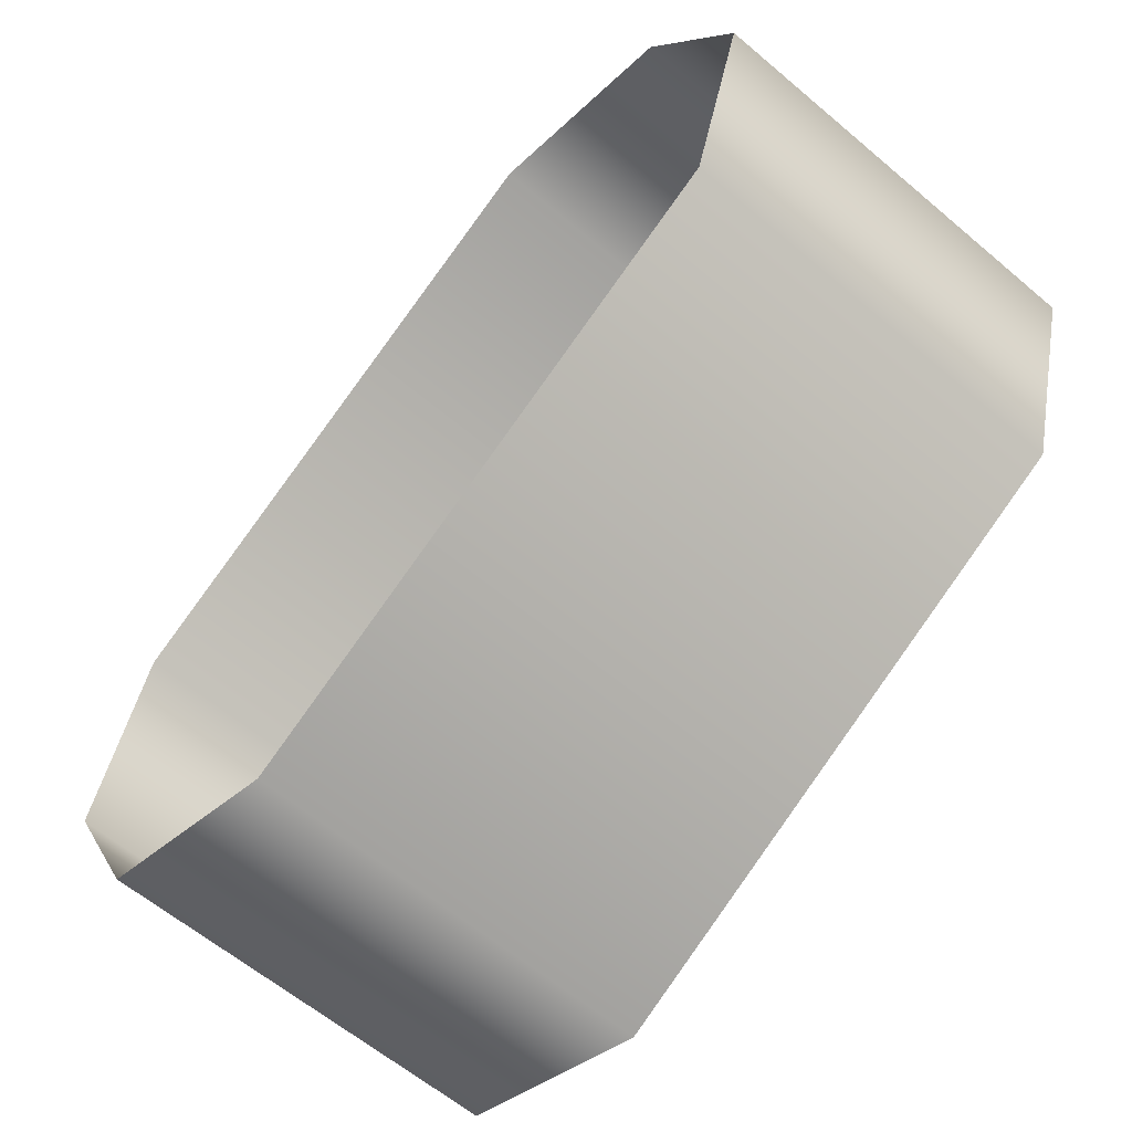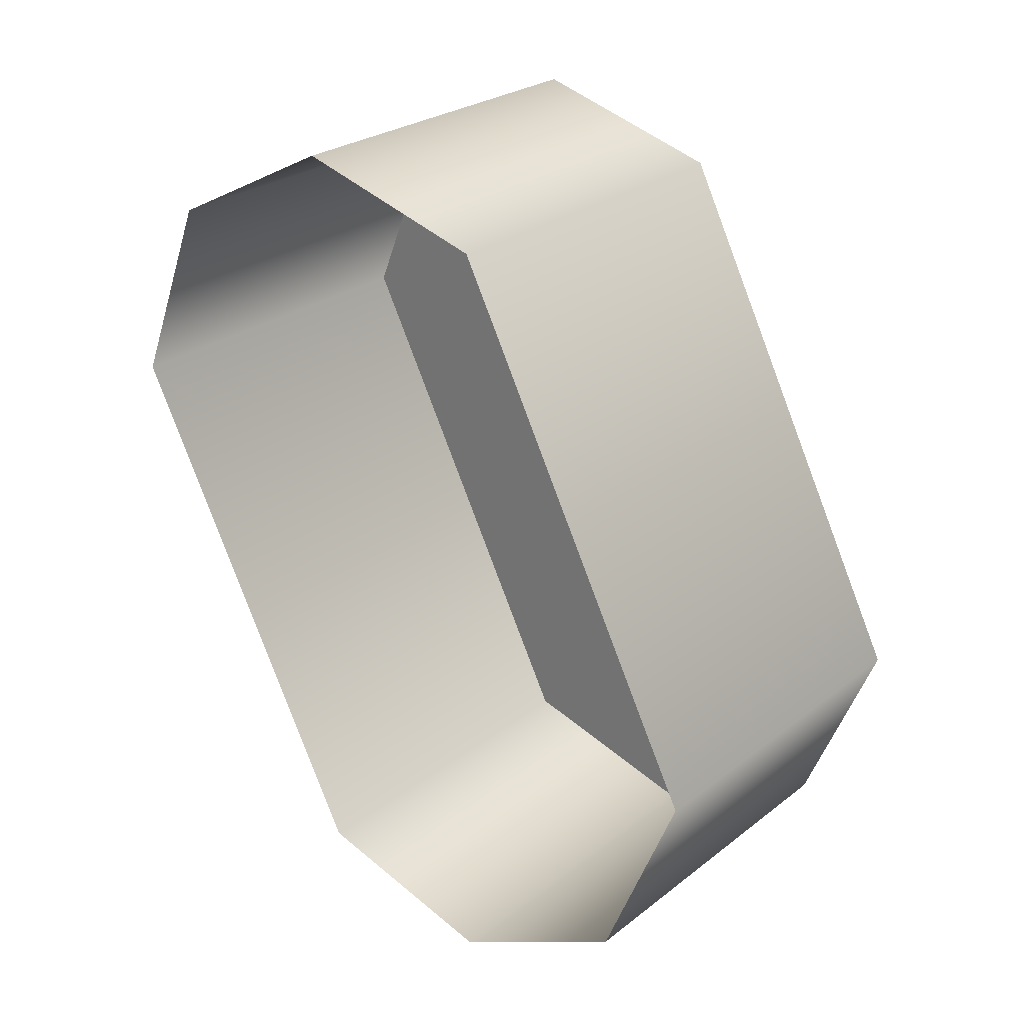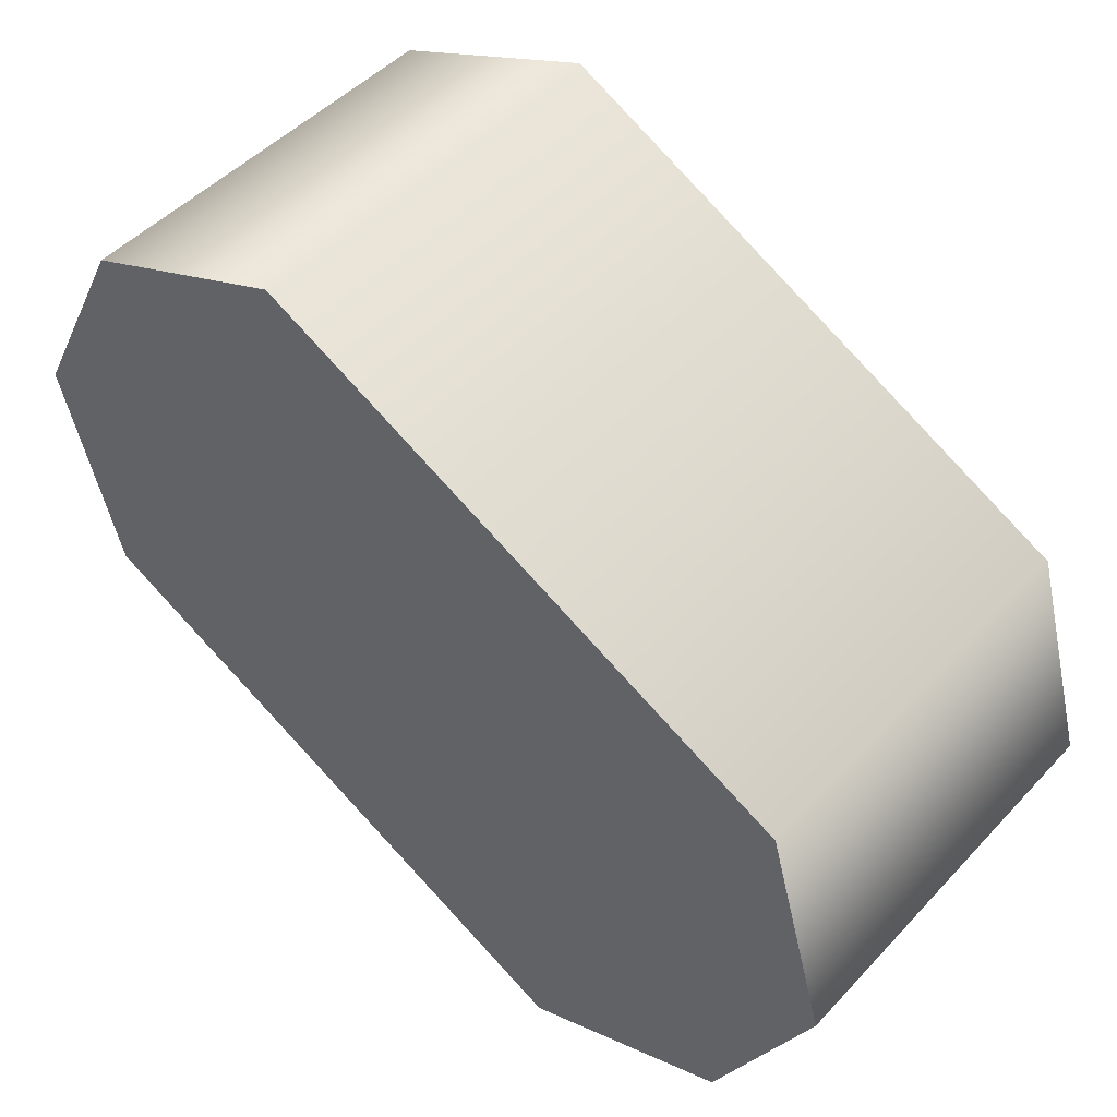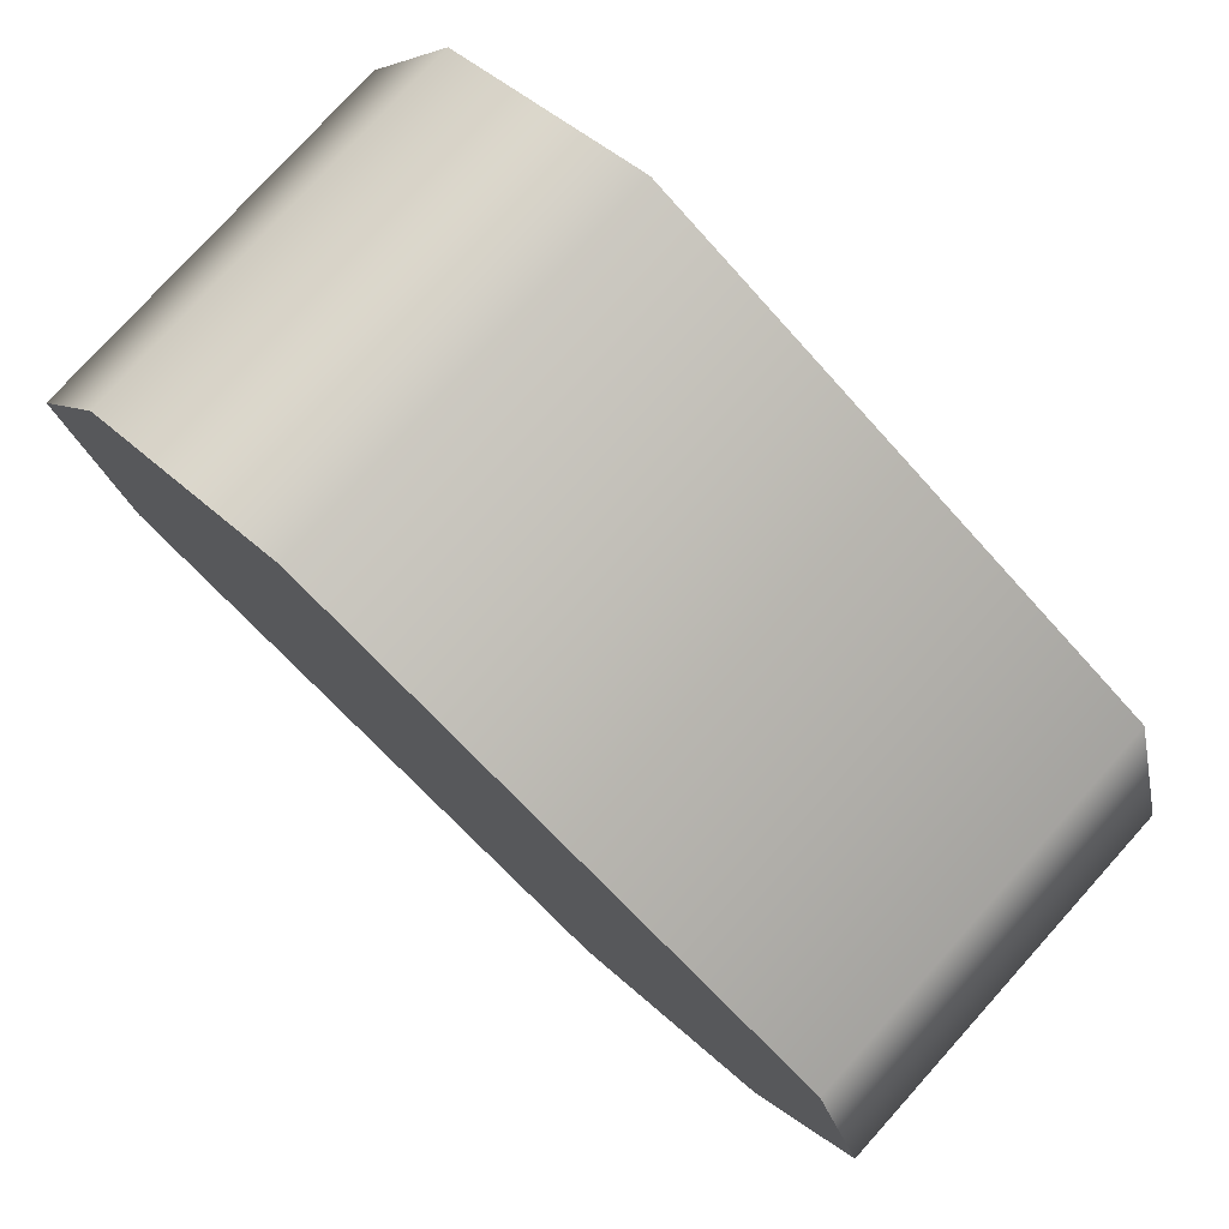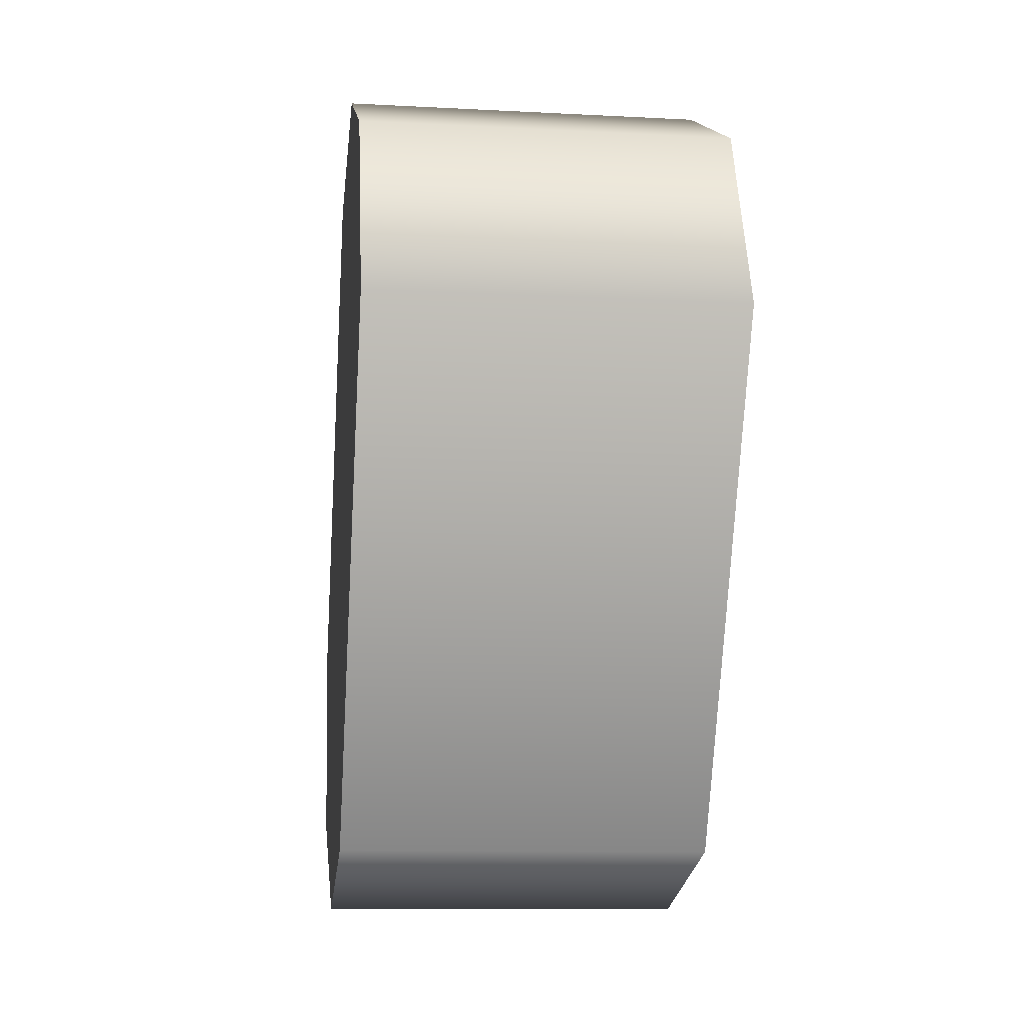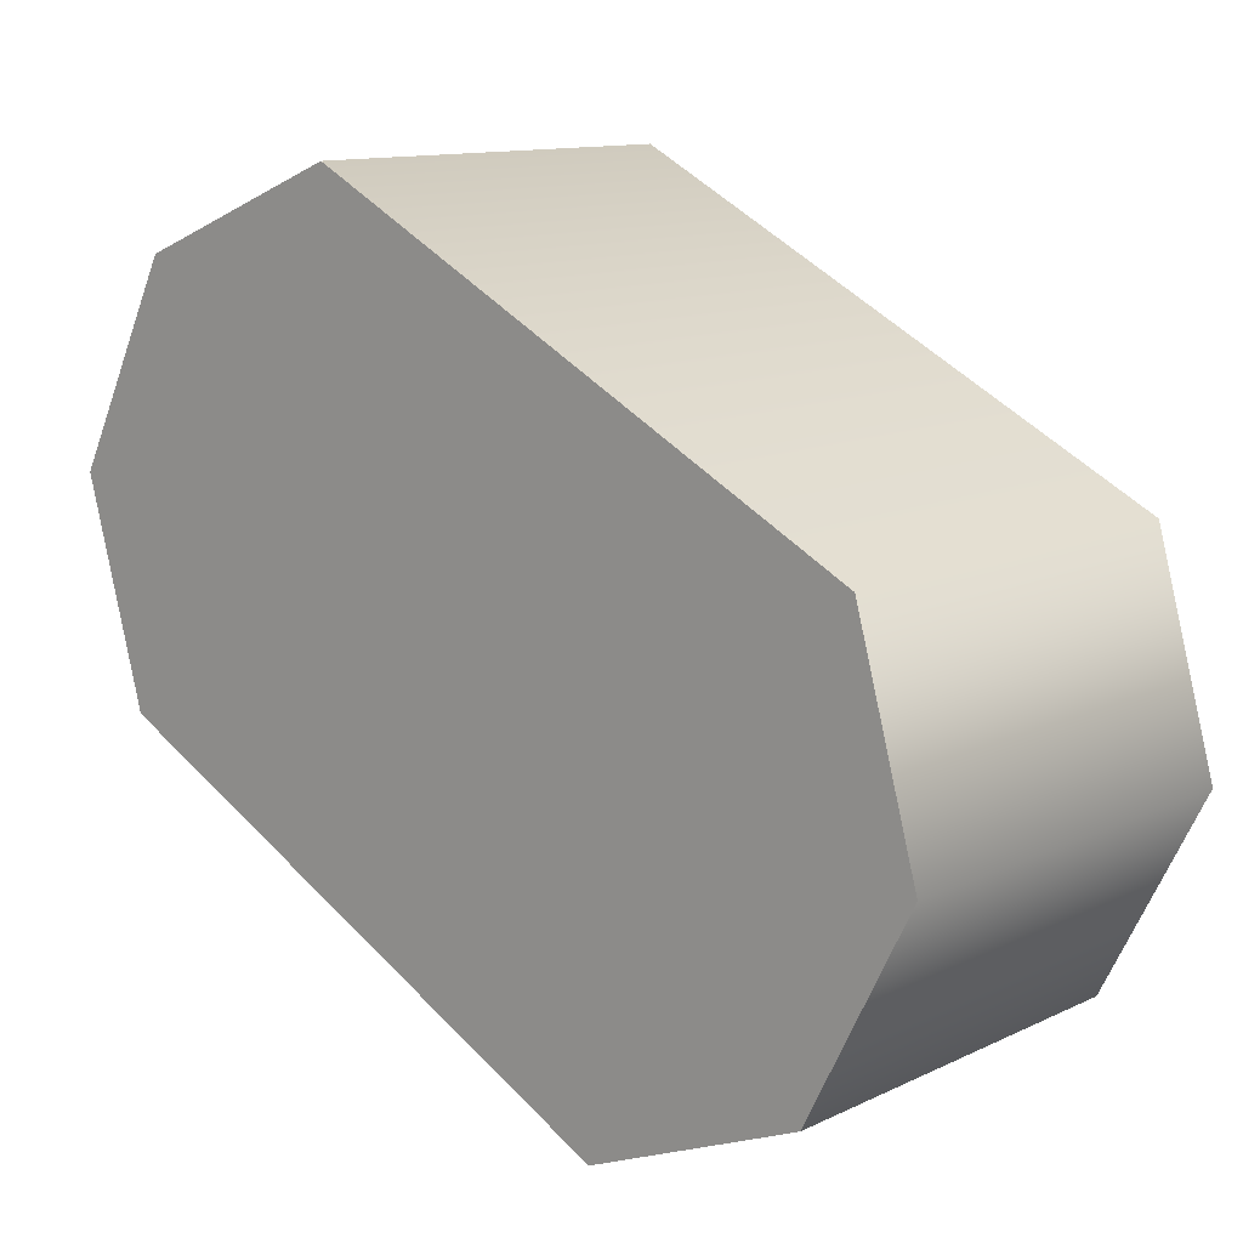
<metadata>
{"format":"obj","ext":"obj","renderer":"f3d","projection":"perspective","resolution":1024,"background":"white","views":[{"elev":-61.0,"azim":-40.8,"up":"+Z"},{"elev":26.5,"azim":-50.0,"up":"+Y"},{"elev":47.3,"azim":130.2,"up":"+Z"},{"elev":77.1,"azim":132.0,"up":"+Z"},{"elev":-11.4,"azim":172.9,"up":"+Y"},{"elev":12.0,"azim":131.8,"up":"+Z"}]}
</metadata>
<code>
g RailTurret_03_CorpsePart
v -0.1183 -0.08522 0.2297
v -0.1183 0.2351 0.0643
v 0.1183 0.2351 0.0643
v 0.1183 -0.08522 0.2297
v -0.1183 0.2703 -0.06133
v -0.1183 0.2103 -0.1789
v 0.1183 0.2103 -0.1789
v 0.1183 0.2703 -0.06133
v -0.1183 0.08522 -0.2297
v -0.1183 -0.2351 -0.06431
v 0.1183 -0.2351 -0.06431
v 0.1183 0.08522 -0.2297
v -0.1183 -0.2703 0.06133
v -0.1183 -0.2103 0.1789
v 0.1183 -0.2103 0.1789
v 0.1183 -0.2703 0.06133
v 0.1183 0.2351 0.0643
v 0.1183 0.2703 -0.06133
v 0.1183 0.2103 -0.1789
v 0.1183 0.08522 -0.2297
v -0.1183 0.2703 -0.06133
v 0.1183 0.2703 -0.06133
v 0.1183 -0.08522 0.2297
v 0.1183 -0.2351 -0.06431
v 0.1183 -0.2703 0.06133
v 0.1183 -0.2103 0.1789
g RailTurret_03_CorpsePart_0
f 3 2 1
f 4 3 1
f 7 6 5
f 8 7 5
f 11 10 9
f 12 11 9
f 15 14 13
f 16 15 13
f 19 18 17
f 20 19 17
f 15 4 1
f 14 15 1
f 3 22 21
f 2 3 21
f 7 12 9
f 6 7 9
f 11 16 13
f 10 11 13
f 20 17 23
f 24 20 23
f 25 24 23
f 26 25 23

</code>
